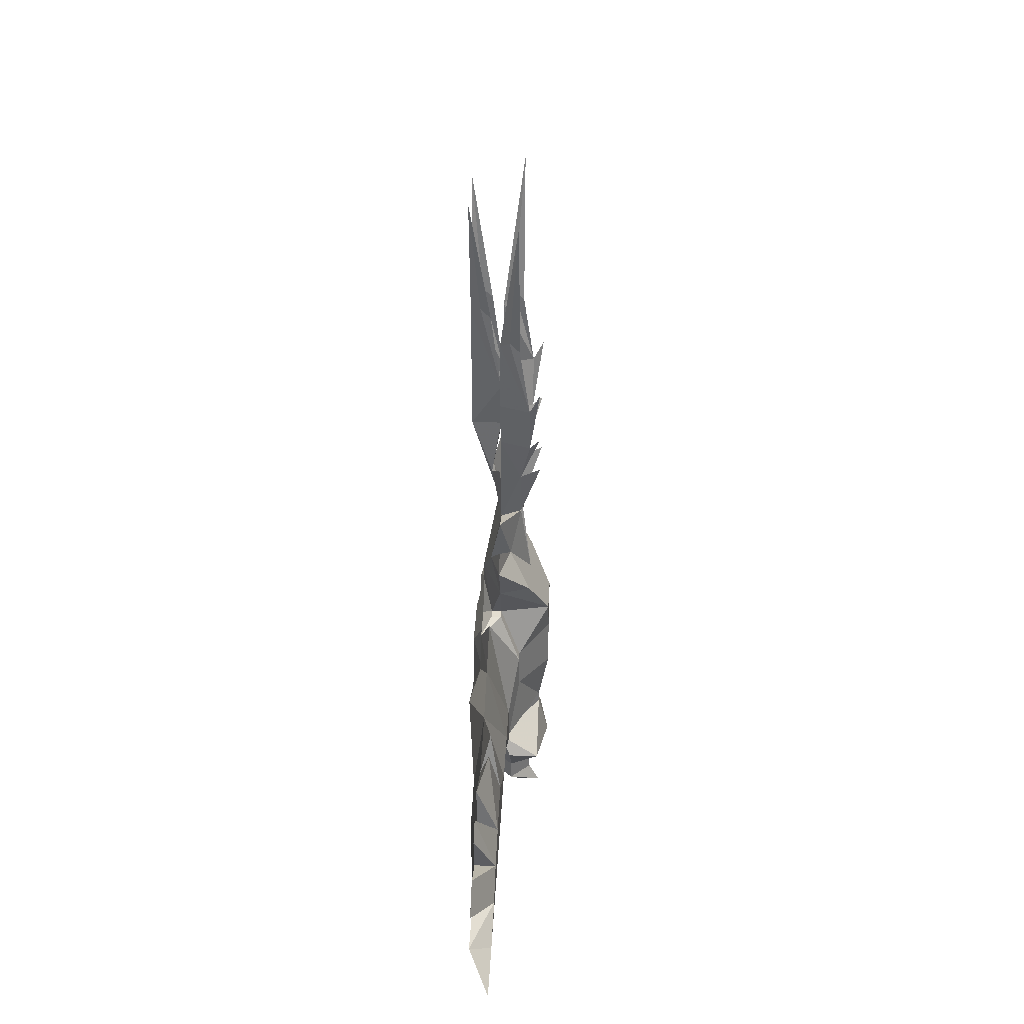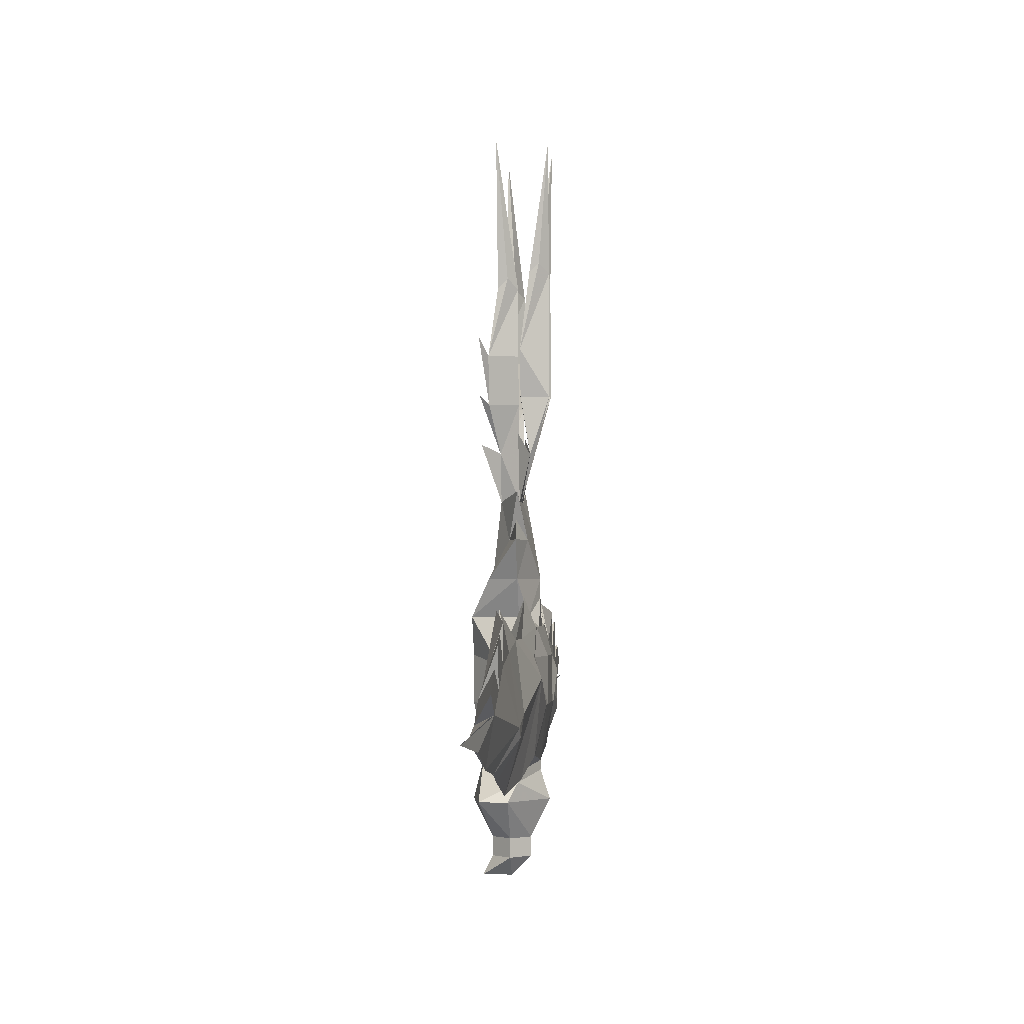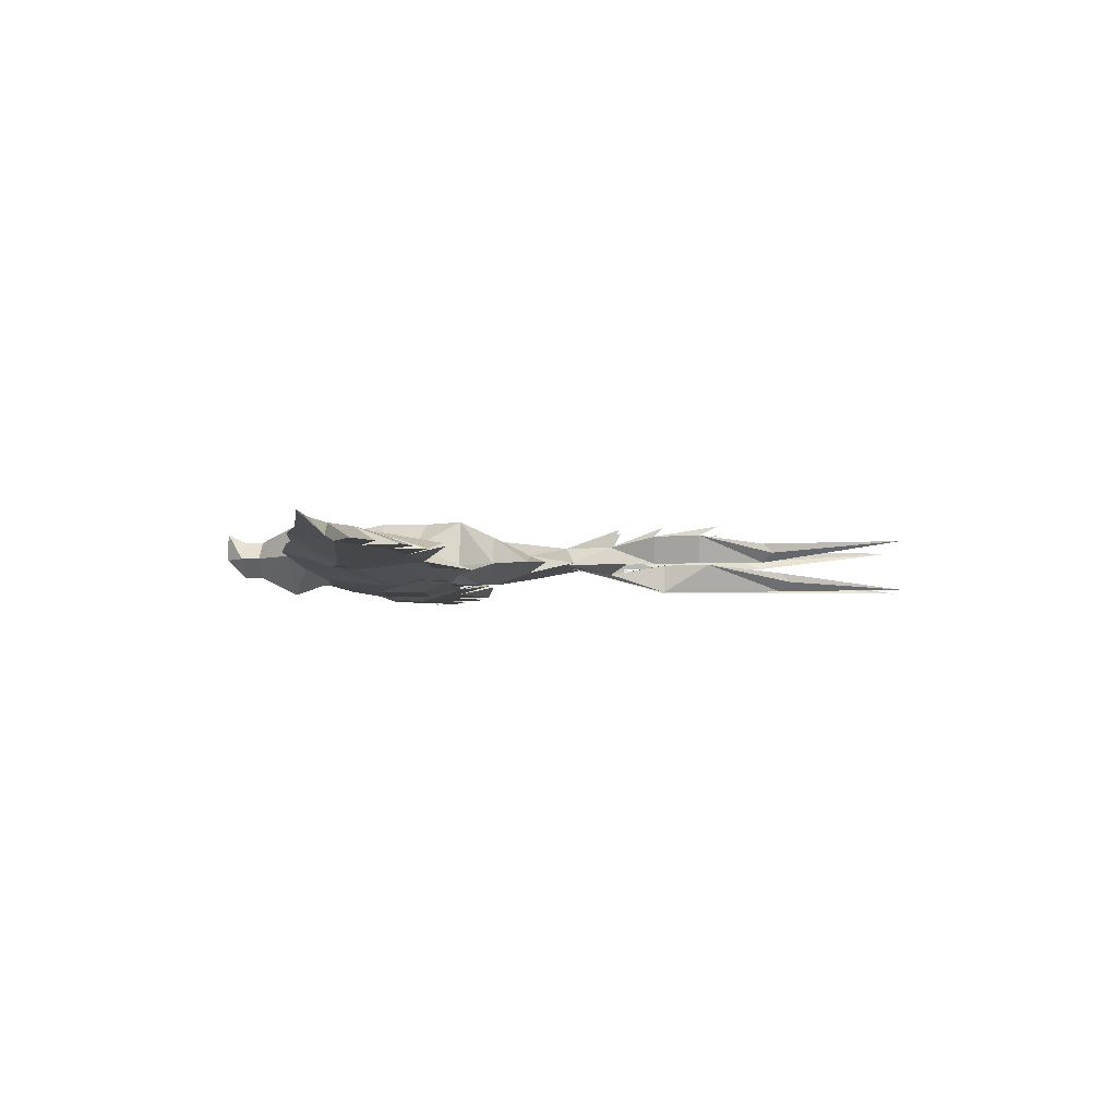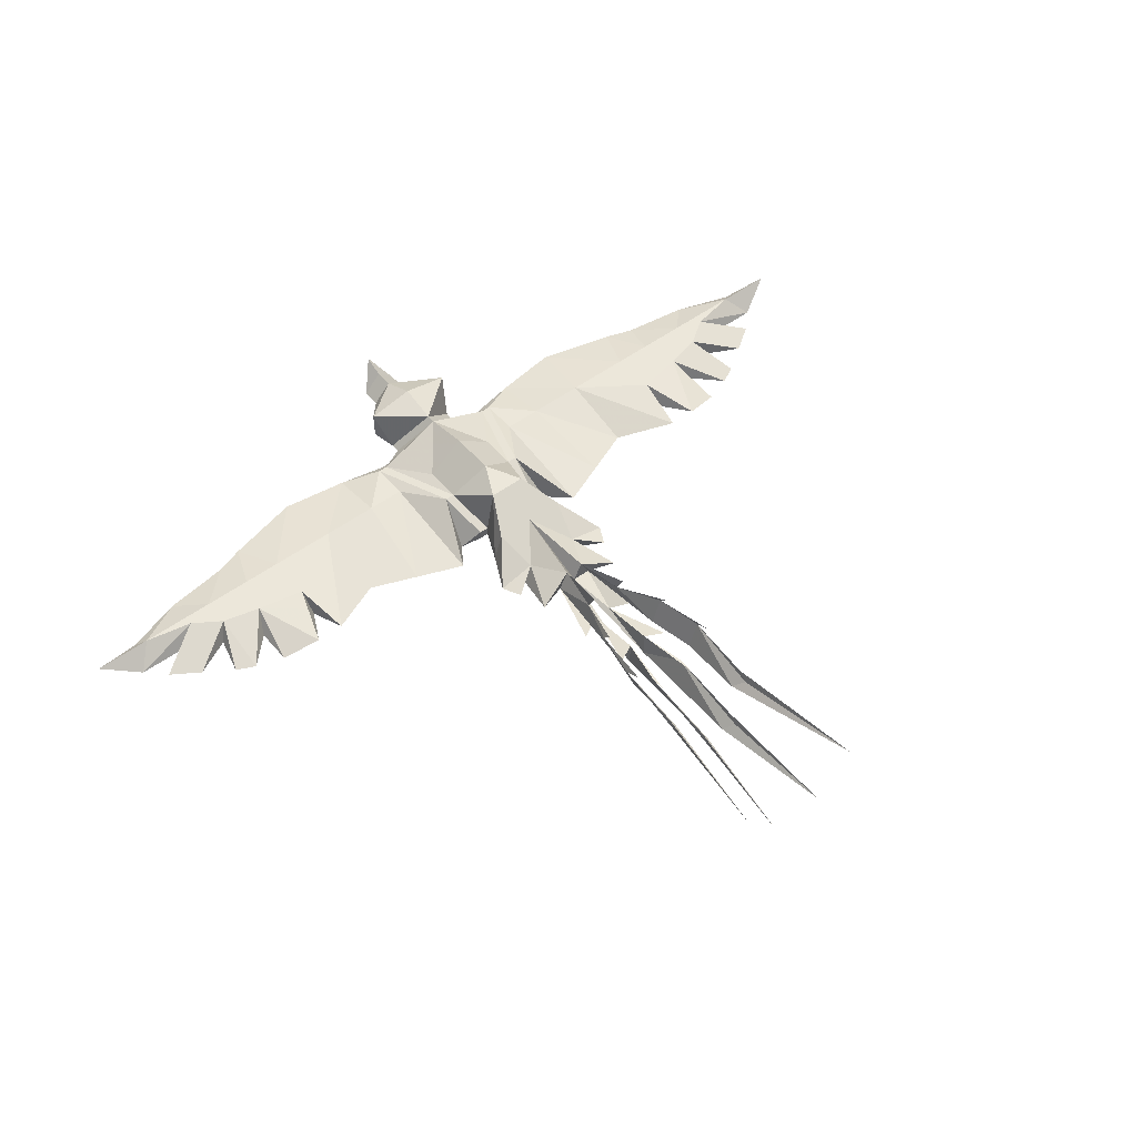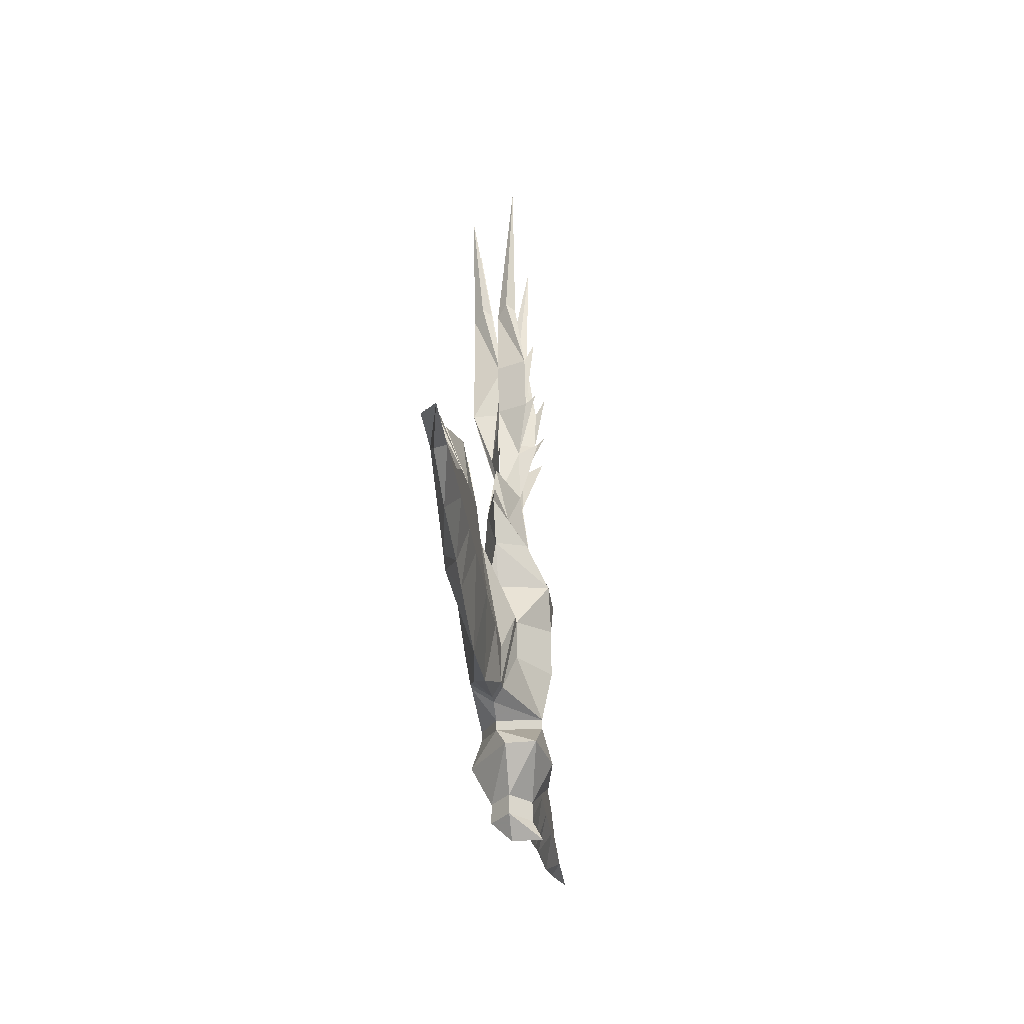
<metadata>
{"format":"obj","ext":"obj","renderer":"f3d","projection":"perspective","resolution":1024,"background":"white","views":[{"elev":36.4,"azim":92.7,"up":"+Z"},{"elev":-1.7,"azim":-84.8,"up":"+Z"},{"elev":-5.6,"azim":-86.3,"up":"+Y"},{"elev":51.5,"azim":-38.9,"up":"+Y"},{"elev":-33.8,"azim":97.5,"up":"+Z"}]}
</metadata>
<code>
v 0 -0.0625 -0.03906
v 0 -0.07031 -0.07812
v -0.03125 -0.08594 -0.03906
v -0.03125 -0.08594 -0.007812
v 0 -0.0625 0
v 0.03125 -0.08594 -0.007812
v 0.03125 -0.08594 -0.03906
v 0.05469 -0.09375 -0.07812
v 0.04688 -0.1016 -0.08594
v 0.03125 -0.1016 -0.09375
v 0 -0.07031 -0.08594
v -0.03125 -0.1016 -0.09375
v -0.04688 -0.1016 -0.08594
v -0.05469 -0.09375 -0.07812
v -0.0625 -0.09375 -0.07812
v -0.03906 -0.08594 -0.007812
v -0.03125 -0.1016 0.03125
v -0.02344 -0.1016 0.03125
v -0.01562 -0.0625 0.03125
v 0 -0.0625 0.03125
v 0.01562 -0.0625 0.03125
v 0.02344 -0.1016 0.03125
v 0.03125 -0.1016 0.03125
v 0.03906 -0.08594 -0.007812
v 0.0625 -0.09375 -0.07812
v -0.09375 -0.1016 -0.09375
v -0.09375 -0.09375 -0.04688
v -0.0625 -0.09375 -0.04688
v -0.0625 -0.1094 0.04688
v -0.04688 -0.1172 0.02344
v -0.03125 -0.1094 0.03125
v -0.02344 -0.1094 0.03125
v -0.03906 -0.1016 0.0625
v -0.1484 -0.1016 -0.1016
v -0.1406 -0.09375 -0.04688
v -0.1406 -0.1094 0.01562
v -0.1016 -0.1094 0.03125
v -0.08594 -0.1094 0.01562
v -0.0625 -0.1172 0
v -0.05469 -0.1172 0
v -0.03906 -0.1172 0.02344
v -0.01562 -0.1172 0.02344
v 0 -0.1172 0.04688
v 0 -0.1172 0.0625
v -0.03125 -0.1094 0.09375
v -0.05469 -0.1016 0.09375
v -0.03125 -0.07812 0.0625
v -0.2109 -0.1016 -0.08594
v -0.1953 -0.09375 -0.04688
v -0.1953 -0.09375 -0.007812
v -0.1875 -0.1016 0.03906
v -0.1953 -0.1094 0.007812
v -0.1562 -0.1172 -0.03906
v -0.08594 -0.125 -0.01562
v -0.2891 -0.1016 -0.07031
v -0.3359 -0.1016 -0.05469
v -0.3281 -0.09375 -0.04688
v -0.2656 -0.09375 -0.04688
v -0.2344 -0.1016 -0.07812
v -0.1953 -0.1172 -0.04688
v -0.3047 -0.1094 -0.03125
v -0.375 -0.09375 -0.04688
v -0.3438 -0.1094 -0.03125
v -0.2891 -0.09375 -0.03906
v -0.2656 -0.09375 -0.02344
v -0.2266 -0.09375 -0.04688
v -0.1875 -0.1172 -0.05469
v -0.2422 -0.1094 0
v -0.2734 -0.1094 -0.01562
v -0.3281 -0.1094 -0.01562
v -0.2344 -0.09375 -0.01562
v -0.2109 -0.1016 0.03906
v -0.2656 -0.1094 0.02344
v -0.2422 -0.1094 0.03125
v -0.2812 -0.1094 0.01562
v -0.09375 -0.1094 -0.09375
v -0.0625 -0.1172 -0.07812
v -0.03906 -0.125 -0.03906
v -0.05469 -0.1172 -0.07812
v 0 -0.1172 -0.08594
v -0.03125 -0.125 -0.03906
v -0.05469 -0.1016 -0.08594
v -0.02344 -0.125 -0.03906
v -0.02344 -0.125 0
v 0.02344 -0.125 0
v 0.01562 -0.1172 0.02344
v 0.02344 -0.1094 0.03125
v 0.03906 -0.1016 0.0625
v 0.03125 -0.1094 0.09375
v 0.01562 -0.1016 0.125
v 0 -0.1016 0.125
v -0.01562 -0.1016 0.125
v -0.03906 -0.1016 0.1328
v -0.02344 -0.09375 0.09375
v -0.04688 -0.1016 0.1094
v 0 -0.07812 0.0625
v 0.02344 -0.125 -0.03906
v 0.05469 -0.1172 0
v 0.03906 -0.1172 0.02344
v 0.03125 -0.1094 0.03125
v -0.3047 -0.1094 0
v -0.01562 -0.08594 0.1641
v -0.02344 -0.1016 0.2031
v -0.03125 -0.07812 0.2031
v -0.03125 -0.07031 0.2109
v -0.007812 -0.08594 0.125
v 0.007812 -0.08594 0.125
v 0.02344 -0.09375 0.09375
v 0.03125 -0.07812 0.0625
v -0.03906 -0.07812 0.2422
v -0.03125 -0.1016 0.2422
v -0.03906 -0.07031 0.2578
v -0.03125 -0.1016 0.2969
v -0.05469 -0.08594 0.4141
v -0.03906 -0.09375 0.3047
v -0.03906 -0.08594 0.2969
v -0.01562 -0.07031 0.1719
v -0.007812 -0.1094 0.1641
v -0.007812 -0.125 0.2109
v -0.007812 -0.1016 0.2109
v -0.02344 -0.1016 0.2188
v -0.03125 -0.1016 0.1797
v -0.01562 -0.1016 0.25
v -0.007812 -0.125 0.2578
v -0.01562 -0.1016 0.2656
v -0.007812 -0.125 0.3125
v -0.02344 -0.125 0.4141
v -0.01562 -0.1172 0.3203
v -0.01562 -0.1094 0.3125
v -0.01562 -0.09375 -0.1641
v 0 -0.07031 -0.1797
v 0 -0.09375 -0.1797
v 0 -0.1094 -0.1641
v 0 -0.1094 -0.1484
v -0.01562 -0.09375 -0.1484
v 0 -0.07812 -0.1641
v 0.01562 -0.09375 -0.1641
v 0.01562 -0.09375 -0.1484
v 0.03906 -0.09375 -0.1172
v 0 -0.125 -0.1172
v -0.03906 -0.09375 -0.1172
v -0.03906 -0.07031 -0.1172
v 0 -0.07812 -0.1484
v -0.03125 -0.1016 -0.1016
v 0 -0.1172 -0.09375
v 0 -0.0625 -0.1172
v 0.03906 -0.07031 -0.1172
v 0.03125 -0.1016 -0.1016
v 0.05469 -0.1172 -0.07812
v 0.03125 -0.125 -0.03906
v 0.0625 -0.1172 0
v 0.04688 -0.1172 0.02344
v 0.0625 -0.1094 0.04688
v 0.0625 -0.09375 -0.04688
v 0.09375 -0.09375 -0.04688
v 0.09375 -0.1016 -0.09375
v 0.05469 -0.1016 -0.08594
v 0.0625 -0.1172 -0.07812
v 0.1406 -0.09375 -0.04688
v 0.1484 -0.1016 -0.1016
v 0.09375 -0.1094 -0.09375
v 0.08594 -0.125 -0.01562
v 0.03906 -0.125 -0.03906
v 0.08594 -0.1094 0.01562
v 0.1016 -0.1094 0.03125
v 0.1406 -0.1094 0.01562
v 0.1953 -0.09375 -0.04688
v 0.2109 -0.1016 -0.08594
v 0.1875 -0.1172 -0.05469
v 0.1562 -0.1172 -0.03906
v 0.1953 -0.09375 -0.007812
v 0.2344 -0.09375 -0.01562
v 0.2266 -0.09375 -0.04688
v 0.2344 -0.1016 -0.07812
v 0.1953 -0.1172 -0.04688
v 0.1953 -0.1094 0.007812
v 0.2891 -0.1016 -0.07031
v 0.3281 -0.09375 -0.04688
v 0.3359 -0.1016 -0.05469
v 0.3047 -0.1094 -0.03125
v 0.2656 -0.09375 -0.04688
v 0.2891 -0.09375 -0.03906
v 0.3438 -0.1094 -0.03125
v 0.375 -0.09375 -0.04688
v 0.3281 -0.1094 -0.01562
v 0.2734 -0.1094 -0.01562
v 0.2422 -0.1094 0
v 0.2422 -0.1094 0.03125
v 0.2109 -0.1016 0.03906
v 0.1875 -0.1016 0.03906
v 0.2656 -0.09375 -0.02344
v 0.3047 -0.1094 0
v 0.2812 -0.1094 0.01562
v 0.2656 -0.1094 0.02344
v 0.03906 -0.1016 0.1328
v 0.04688 -0.1016 0.1094
v 0.05469 -0.1016 0.09375
v 0.01562 -0.08594 0.1641
v 0.02344 -0.1016 0.2031
v 0.01562 -0.07031 0.1719
v 0.03125 -0.07812 0.2031
v 0.03906 -0.07812 0.2422
v 0.03125 -0.1016 0.2422
v 0.03906 -0.07031 0.2578
v 0.03125 -0.1016 0.2969
v 0.03906 -0.09375 0.3047
v 0.05469 -0.08594 0.4141
v 0.03906 -0.08594 0.2969
v 0.03125 -0.07031 0.2109
v 0.007812 -0.1094 0.1641
v 0.007812 -0.125 0.2109
v 0.03125 -0.1016 0.1797
v 0.007812 -0.1016 0.2109
v 0.01562 -0.1016 0.25
v 0.007812 -0.125 0.2578
v 0.01562 -0.1016 0.2656
v 0.007812 -0.125 0.3125
v 0.01562 -0.1172 0.3203
v 0.02344 -0.125 0.4141
v 0.01562 -0.1094 0.3125
v 0.02344 -0.1016 0.2188
f 1 2 3
f 1 3 4
f 1 4 5
f 1 5 6
f 1 6 7
f 1 7 2
f 2 7 8
f 2 14 3
f 3 14 4
f 6 8 7
f 2 8 9
f 2 9 10
f 2 12 13
f 2 13 14
f 79 13 12
f 79 12 80
f 79 77 13
f 13 77 82
f 13 82 14
f 14 82 15
f 15 82 26
f 26 82 76
f 26 76 34
f 76 82 77
f 80 10 149
f 25 156 157
f 25 157 8
f 8 157 9
f 9 157 158
f 9 158 149
f 9 149 10
f 156 160 161
f 156 161 157
f 157 161 158
f 2 10 11
f 2 11 12
f 144 80 12
f 144 12 11
f 80 148 10
f 148 11 10
f 4 14 15
f 4 15 16
f 6 24 25
f 6 25 8
f 15 28 16
f 24 154 25
f 4 16 17
f 4 17 18
f 6 22 23
f 6 23 24
f 17 31 32
f 17 32 18
f 18 32 33
f 18 33 32
f 32 43 44
f 32 44 33
f 43 87 44
f 44 87 88
f 44 89 90
f 44 90 91
f 44 91 92
f 44 92 45
f 45 92 93
f 45 93 94
f 45 94 95
f 87 100 23
f 87 23 22
f 87 22 88
f 87 88 22
f 195 89 108
f 195 90 89
f 196 108 89
f 4 18 19
f 6 21 22
f 31 41 32
f 32 41 42
f 32 42 43
f 33 46 47
f 33 47 19
f 33 19 18
f 54 78 39
f 81 83 40
f 81 40 39
f 81 39 78
f 40 83 84
f 40 84 41
f 41 84 42
f 42 84 85
f 42 85 86
f 42 86 43
f 43 86 87
f 83 97 84
f 84 97 85
f 85 97 98
f 85 98 99
f 85 99 86
f 86 99 87
f 87 99 100
f 21 109 88
f 21 88 22
f 97 150 98
f 98 150 151
f 150 163 151
f 151 163 162
f 109 197 88
f 4 19 5
f 5 19 20
f 5 20 21
f 5 21 6
f 16 28 29
f 16 29 30
f 16 30 17
f 17 30 31
f 27 35 36
f 27 36 37
f 27 37 28
f 28 37 29
f 30 38 39
f 30 39 40
f 30 40 41
f 30 41 31
f 33 44 45
f 33 45 46
f 35 50 51
f 35 51 36
f 36 52 53
f 36 53 54
f 36 54 38
f 55 60 61
f 55 61 56
f 57 62 63
f 57 63 64
f 60 53 52
f 60 52 68
f 60 68 69
f 60 69 61
f 50 71 72
f 71 65 73
f 71 74 72
f 75 73 65
f 54 39 38
f 44 88 89
f 45 95 46
f 47 20 19
f 70 101 64
f 64 101 65
f 20 109 21
f 144 141 140
f 144 140 145
f 144 145 80
f 139 148 140
f 140 148 145
f 145 148 80
f 98 151 152
f 98 152 99
f 99 152 100
f 100 152 23
f 23 152 24
f 24 152 153
f 24 153 154
f 151 162 164
f 151 164 152
f 153 165 154
f 154 165 155
f 155 165 166
f 155 166 159
f 170 175 176
f 170 176 166
f 170 166 162
f 162 166 164
f 177 179 180
f 177 180 175
f 178 182 183
f 178 183 184
f 180 186 175
f 175 186 187
f 175 187 176
f 166 190 159
f 159 190 171
f 182 191 192
f 182 192 185
f 188 172 189
f 189 172 171
f 191 172 194
f 191 194 193
f 196 89 197
f 88 197 89
f 15 26 27
f 15 27 28
f 26 35 27
f 25 154 155
f 25 155 156
f 155 159 156
f 26 34 35
f 34 48 49
f 34 49 35
f 35 49 50
f 55 56 57
f 55 57 58
f 55 58 59
f 56 62 57
f 57 64 58
f 58 64 65
f 58 65 66
f 58 66 59
f 59 66 48
f 48 66 49
f 49 66 71
f 49 71 50
f 65 71 66
f 156 159 160
f 160 167 168
f 160 159 167
f 167 159 171
f 167 171 172
f 167 172 173
f 167 173 168
f 168 173 174
f 177 178 179
f 177 174 181
f 177 181 178
f 178 181 182
f 178 184 179
f 174 173 181
f 181 173 191
f 181 191 182
f 191 173 172
f 29 37 38
f 29 38 30
f 36 51 52
f 36 38 37
f 56 61 62
f 61 69 70
f 61 63 62
f 72 74 52
f 52 74 68
f 75 69 68
f 75 68 73
f 69 101 70
f 152 164 153
f 153 164 165
f 164 166 165
f 179 184 180
f 180 184 183
f 180 185 186
f 176 187 188
f 176 188 189
f 176 190 166
f 185 192 186
f 186 193 187
f 187 193 194
f 55 59 60
f 67 48 34
f 67 34 53
f 53 34 54
f 54 34 76
f 54 76 77
f 102 92 103
f 102 103 104
f 102 104 105
f 102 105 104
f 102 104 103
f 102 103 92
f 102 92 106
f 102 106 92
f 117 106 102
f 117 102 106
f 118 91 119
f 118 119 120
f 118 120 121
f 118 121 120
f 118 120 119
f 118 119 91
f 118 91 92
f 118 92 91
f 92 118 122
f 92 122 118
f 158 161 162
f 160 168 169
f 160 169 170
f 160 170 162
f 160 162 161
f 177 175 174
f 198 199 90
f 198 90 107
f 198 107 200
f 198 200 107
f 198 107 90
f 198 90 199
f 198 199 201
f 198 201 199
f 201 198 209
f 201 209 198
f 210 211 91
f 210 91 90
f 210 90 212
f 210 212 90
f 210 90 91
f 210 91 211
f 210 211 213
f 210 213 211
f 213 210 221
f 213 221 210
f 59 48 67
f 59 67 60
f 60 67 53
f 168 174 169
f 169 174 175
f 169 175 170
f 61 70 64
f 61 64 63
f 50 72 52
f 50 52 51
f 71 73 68
f 71 68 74
f 75 65 69
f 47 94 96
f 47 96 20
f 65 101 69
f 93 106 94
f 94 106 96
f 96 107 108
f 96 108 109
f 96 109 20
f 180 183 182
f 180 182 185
f 176 189 171
f 176 171 190
f 186 192 191
f 186 191 193
f 187 194 172
f 187 172 188
f 195 108 107
f 54 77 78
f 79 80 81
f 79 81 78
f 79 78 77
f 81 80 83
f 80 97 83
f 80 149 150
f 80 150 97
f 158 162 163
f 158 163 149
f 149 163 150
f 46 95 94
f 46 94 47
f 96 106 91
f 96 91 107
f 196 197 108
f 108 197 109
f 92 106 93
f 135 141 142
f 135 142 143
f 144 142 141
f 144 11 142
f 142 11 146
f 142 146 143
f 143 146 147
f 143 147 138
f 138 147 139
f 139 147 148
f 91 106 92
f 195 107 90
f 147 11 148
f 146 11 147
f 91 90 107
f 110 103 111
f 110 111 103
f 110 103 104
f 110 104 103
f 104 110 112
f 104 112 110
f 113 115 110
f 113 110 115
f 115 116 110
f 115 110 116
f 123 119 124
f 123 124 119
f 123 119 120
f 123 120 119
f 120 123 125
f 120 125 123
f 126 128 123
f 126 123 128
f 128 129 123
f 128 123 129
f 110 111 113
f 110 113 111
f 123 124 126
f 123 126 124
f 199 201 202
f 199 202 203
f 199 203 202
f 199 202 201
f 201 202 204
f 201 204 202
f 205 206 202
f 205 202 206
f 206 202 208
f 206 208 202
f 211 213 214
f 211 214 215
f 211 215 214
f 211 214 213
f 213 214 216
f 213 216 214
f 217 218 214
f 217 214 218
f 218 214 220
f 218 220 214
f 202 205 203
f 202 203 205
f 214 217 215
f 214 215 217
f 113 114 115
f 113 115 114
f 114 115 116
f 114 116 115
f 126 127 128
f 126 128 127
f 127 128 129
f 127 129 128
f 205 206 207
f 205 207 206
f 208 206 207
f 208 207 206
f 217 218 219
f 217 219 218
f 220 218 219
f 220 219 218
f 130 131 132
f 130 132 133
f 130 133 134
f 130 134 135
f 131 137 132
f 132 137 133
f 133 137 134
f 134 137 138
f 130 135 136
f 130 136 131
f 131 136 137
f 135 143 136
f 136 143 138
f 136 138 137
f 134 138 139
f 134 139 140
f 134 140 141
f 134 141 135

</code>
